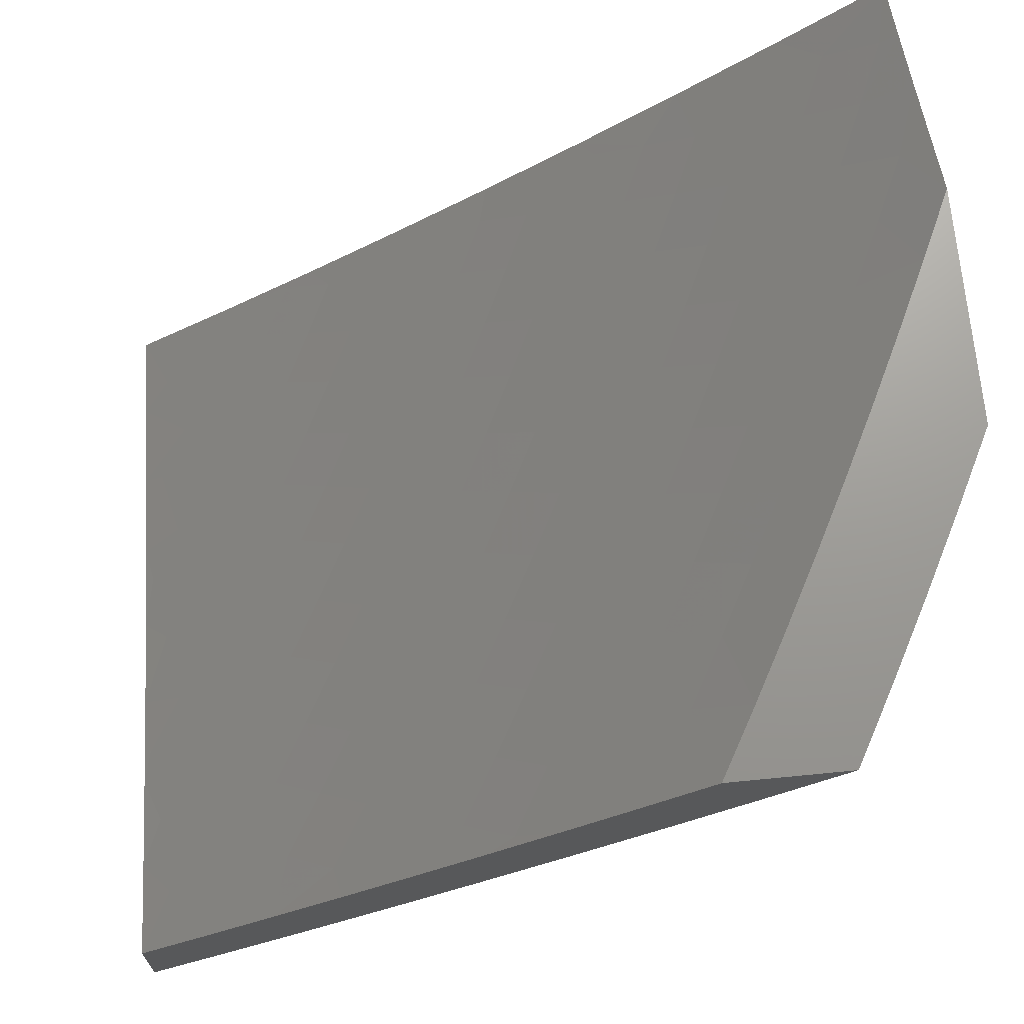
<metadata>
{"format":"stl","ext":"stl","renderer":"f3d","projection":"perspective","resolution":1024,"background":"white","views":[{"elev":69.6,"azim":-95.6,"up":"+Z"}]}
</metadata>
<code>
# stl→obj: 403 verts, 802 faces
v -3.921 -6.711 -8
v -3.901 -6.651 -8.066
v -4 -6.666 -8
v -3.978 -6.607 -8.066
v -4 -6.586 -8.074
v -3.945 -6.553 -8.132
v -4 -6.504 -8.147
v -3.913 -6.499 -8.197
v -3.988 -6.455 -8.197
v -3.88 -6.444 -8.262
v -3.954 -6.401 -8.262
v -3.846 -6.389 -8.326
v -3.92 -6.346 -8.326
v -3.813 -6.333 -8.389
v -3.886 -6.291 -8.389
v -3.779 -6.277 -8.452
v -3.852 -6.235 -8.452
v -3.745 -6.221 -8.514
v -3.817 -6.179 -8.514
v -3.711 -6.164 -8.576
v -3.783 -6.122 -8.576
v -3.676 -6.107 -8.637
v -3.747 -6.066 -8.637
v -3.642 -6.049 -8.698
v -3.712 -6.008 -8.698
v -3.631 -6 -8.741
v -3.755 -6 -8.685
v -3.823 -6.694 -8.066
v -3.841 -6.755 -8
v -3.745 -6.736 -8.066
v -3.76 -6.798 -8
v -3.667 -6.777 -8.066
v -3.679 -6.841 -8
v -3.588 -6.817 -8.066
v -3.598 -6.882 -8
v -3.509 -6.856 -8.066
v -3.516 -6.922 -8
v -3.43 -6.894 -8.066
v -3.434 -6.962 -8
v -3.351 -6.931 -8.066
v -3.351 -7 -8
v -3.271 -6.968 -8.066
v -3.264 -7 -8.038
v -3.176 -7 -8.075
v -3.165 -6.946 -8.132
v -3.088 -7 -8.112
v -3.085 -6.98 -8.132
v -3 -7 -8.147
v -3.06 -6.922 -8.197
v -3 -6.881 -8.259
v -3.034 -6.864 -8.262
v -3.008 -6.805 -8.326
v -3.112 -6.83 -8.262
v -3.086 -6.772 -8.326
v -3.19 -6.796 -8.262
v -3.163 -6.738 -8.326
v -3.268 -6.76 -8.262
v -3.24 -6.703 -8.326
v -3.346 -6.724 -8.262
v -3.317 -6.666 -8.326
v -3.423 -6.687 -8.262
v -3.394 -6.63 -8.326
v -3.5 -6.649 -8.262
v -3.47 -6.592 -8.326
v -3.576 -6.61 -8.262
v -3.546 -6.553 -8.326
v -3.653 -6.57 -8.262
v -3.621 -6.513 -8.326
v -3.729 -6.529 -8.262
v -3.697 -6.473 -8.326
v -3.804 -6.487 -8.262
v -3.772 -6.431 -8.326
v -3 -6.76 -8.37
v -3.059 -6.713 -8.389
v -3 -6.637 -8.478
v -3.032 -6.653 -8.452
v -3.005 -6.594 -8.514
v -3.108 -6.62 -8.452
v -3.08 -6.56 -8.514
v -3.184 -6.585 -8.452
v -3.155 -6.526 -8.514
v -3.259 -6.55 -8.452
v -3.23 -6.491 -8.514
v -3.334 -6.514 -8.452
v -3.304 -6.455 -8.514
v -3.409 -6.477 -8.452
v -3.379 -6.418 -8.514
v -3.484 -6.439 -8.452
v -3.453 -6.381 -8.514
v -3.558 -6.4 -8.452
v -3.526 -6.342 -8.514
v -3.632 -6.36 -8.452
v -3.6 -6.303 -8.514
v -3.706 -6.319 -8.452
v -3.673 -6.262 -8.514
v -3 -6.513 -8.585
v -3 -6.387 -8.69
v -3.023 -6.44 -8.637
v -3.052 -6.5 -8.576
v -3 -6.26 -8.792
v -3.038 -6.285 -8.758
v -3.068 -6.346 -8.698
v -3.097 -6.407 -8.637
v -3.171 -6.372 -8.637
v -3.2 -6.432 -8.576
v -3.274 -6.396 -8.576
v -3.009 -6.224 -8.817
v -3 -6.131 -8.893
v -3.05 -6.129 -8.876
v -3.019 -6.068 -8.934
v -3.12 -6.095 -8.876
v -3.089 -6.034 -8.934
v -3.19 -6.061 -8.876
v -3.128 -6 -8.945
v -3.255 -6 -8.897
v -3 -6 -8.992
v -3.26 -6.025 -8.876
v -3.381 -6 -8.847
v -3.363 -6.048 -8.817
v -3.433 -6.011 -8.817
v -3.467 -6.07 -8.758
v -3.506 -6 -8.795
v -3.537 -6.031 -8.758
v -3.878 -6 -8.627
v -3.818 -6.023 -8.637
v -4 -6 -8.567
v -3.924 -6.036 -8.576
v -3.854 -6.08 -8.576
v -3.961 -6.092 -8.514
v -4 -6.086 -8.5
v -3.997 -6.147 -8.452
v -4 -6.171 -8.431
v -3.924 -6.192 -8.452
v -3.96 -6.247 -8.389
v -4 -6.256 -8.361
v -3.994 -6.302 -8.326
v -4 -6.339 -8.291
v -4 -6.422 -8.219
v -3.869 -6.597 -8.132
v -3.792 -6.639 -8.132
v -3.715 -6.681 -8.132
v -3.637 -6.722 -8.132
v -3.559 -6.761 -8.132
v -3.481 -6.8 -8.132
v -3.402 -6.838 -8.132
v -3.323 -6.875 -8.132
v -3.244 -6.911 -8.132
v -3.837 -6.542 -8.197
v -3.76 -6.584 -8.197
v -3.684 -6.625 -8.197
v -3.607 -6.666 -8.197
v -3.53 -6.705 -8.197
v -3.452 -6.744 -8.197
v -3.374 -6.781 -8.197
v -3.296 -6.818 -8.197
v -3.217 -6.854 -8.197
v -3.139 -6.888 -8.197
v -3.739 -6.375 -8.389
v -3.665 -6.416 -8.389
v -3.59 -6.457 -8.389
v -3.515 -6.496 -8.389
v -3.44 -6.534 -8.389
v -3.364 -6.572 -8.389
v -3.288 -6.608 -8.389
v -3.212 -6.644 -8.389
v -3.135 -6.679 -8.389
v -3.639 -6.205 -8.576
v -3.567 -6.245 -8.576
v -3.494 -6.284 -8.576
v -3.421 -6.322 -8.576
v -3.348 -6.36 -8.576
v -3.605 -6.147 -8.637
v -3.534 -6.187 -8.637
v -3.462 -6.226 -8.637
v -3.389 -6.264 -8.637
v -3.317 -6.301 -8.637
v -3.244 -6.337 -8.637
v -3.571 -6.089 -8.698
v -3.5 -6.129 -8.698
v -3.429 -6.167 -8.698
v -3.357 -6.205 -8.698
v -3.285 -6.241 -8.698
v -3.213 -6.277 -8.698
v -3.141 -6.312 -8.698
v -3.396 -6.108 -8.758
v -3.325 -6.145 -8.758
v -3.254 -6.181 -8.758
v -3.182 -6.217 -8.758
v -3.111 -6.252 -8.758
v -3.293 -6.085 -8.817
v -3.222 -6.121 -8.817
v -3.151 -6.156 -8.817
v -3.08 -6.191 -8.817
v -3.126 -6.467 -8.576
v -3.889 -6.136 -8.514
v -3.22 -6.037 -9
v -3.289 -6.079 -8.942
v -3.292 -6 -9
v -3.36 -6.042 -8.942
v -3.382 -6 -8.964
v -3.429 -6.005 -8.942
v -3.472 -6 -8.928
v -3.463 -6.064 -8.883
v -3.534 -6.025 -8.883
v -3.497 -6.123 -8.824
v -3.568 -6.084 -8.824
v -3.531 -6.182 -8.764
v -3.602 -6.142 -8.764
v -3.564 -6.24 -8.703
v -3.636 -6.2 -8.703
v -3.597 -6.298 -8.642
v -3.67 -6.258 -8.642
v -3.63 -6.356 -8.58
v -3.703 -6.315 -8.58
v -3.662 -6.413 -8.518
v -3.737 -6.372 -8.518
v -3.695 -6.469 -8.455
v -3.77 -6.428 -8.455
v -3.727 -6.526 -8.392
v -3.803 -6.484 -8.392
v -3.759 -6.582 -8.328
v -3.835 -6.54 -8.328
v -3.791 -6.637 -8.263
v -3.867 -6.595 -8.263
v -3.822 -6.692 -8.198
v -3.9 -6.649 -8.198
v -3.853 -6.747 -8.133
v -3.931 -6.704 -8.133
v -3.884 -6.801 -8.067
v -3.963 -6.757 -8.067
v -3.91 -6.857 -8
v -4 -6.807 -8
v -3.219 -6.115 -8.942
v -3.147 -6.074 -9
v -3.148 -6.15 -8.942
v -3.074 -6.11 -9
v -3.077 -6.184 -8.942
v -3 -6.145 -9
v -3.006 -6.218 -8.942
v -3 -6.256 -8.914
v -3.036 -6.279 -8.883
v -3 -6.366 -8.827
v -3.065 -6.341 -8.824
v -3.095 -6.401 -8.764
v -3.138 -6.306 -8.824
v -3.168 -6.367 -8.764
v -3.21 -6.272 -8.824
v -3.241 -6.332 -8.764
v -3.282 -6.236 -8.824
v -3.314 -6.295 -8.764
v -3.354 -6.199 -8.824
v -3.386 -6.258 -8.764
v -3.426 -6.162 -8.824
v -3.459 -6.221 -8.764
v -3.021 -6.435 -8.764
v -3 -6.474 -8.739
v -3.049 -6.496 -8.703
v -3 -6.582 -8.649
v -3.078 -6.556 -8.642
v -3.003 -6.589 -8.642
v -3.106 -6.616 -8.58
v -3.03 -6.649 -8.58
v -3.134 -6.675 -8.518
v -3.058 -6.709 -8.518
v -3.161 -6.734 -8.455
v -3.085 -6.768 -8.455
v -3.189 -6.793 -8.392
v -3.111 -6.827 -8.392
v -3.216 -6.851 -8.328
v -3.138 -6.886 -8.328
v -3.243 -6.909 -8.263
v -3.164 -6.944 -8.263
v -3.241 -7 -8.178
v -3.161 -7 -8.212
v -3.084 -6.978 -8.263
v -3.081 -7 -8.244
v -3 -7 -8.276
v -3.059 -6.92 -8.328
v -3 -6.897 -8.371
v -3.033 -6.861 -8.392
v -3.007 -6.802 -8.455
v -3 -6.688 -8.558
v -3 -6.793 -8.465
v -3.27 -6.966 -8.198
v -3.321 -7 -8.144
v -3.35 -6.93 -8.198
v -3.377 -6.986 -8.133
v -3.429 -6.892 -8.198
v -3.457 -6.949 -8.133
v -3.509 -6.854 -8.198
v -3.537 -6.91 -8.133
v -3.587 -6.815 -8.198
v -3.617 -6.871 -8.133
v -3.666 -6.775 -8.198
v -3.696 -6.83 -8.133
v -3.744 -6.734 -8.198
v -3.775 -6.789 -8.133
v -3.4 -7 -8.11
v -3.479 -7 -8.074
v -3.566 -6.966 -8.067
v -3.558 -7 -8.037
v -3.636 -7 -8
v -3.646 -6.926 -8.067
v -3.728 -6.954 -8
v -3.726 -6.885 -8.067
v -3.819 -6.906 -8
v -3.805 -6.844 -8.067
v -4 -6.71 -8.091
v -4 -6.612 -8.18
v -3.977 -6.606 -8.198
v -3.944 -6.551 -8.263
v -3.911 -6.496 -8.328
v -3.878 -6.441 -8.392
v -3.844 -6.386 -8.455
v -3.811 -6.33 -8.518
v -3.777 -6.273 -8.58
v -3.742 -6.217 -8.642
v -3.708 -6.159 -8.703
v -3.673 -6.102 -8.764
v -3.639 -6.044 -8.824
v -3.561 -6 -8.891
v -4 -6.513 -8.268
v -4 -6.413 -8.355
v -3.986 -6.452 -8.328
v -3.953 -6.398 -8.392
v -4 -6.311 -8.441
v -3.918 -6.342 -8.455
v -3.992 -6.298 -8.455
v -3.884 -6.287 -8.518
v -3.957 -6.243 -8.518
v -3.849 -6.231 -8.58
v -3.922 -6.188 -8.58
v -3.815 -6.174 -8.642
v -3.886 -6.132 -8.642
v -3.78 -6.118 -8.703
v -3.851 -6.075 -8.703
v -3.744 -6.061 -8.764
v -3.815 -6.018 -8.764
v -3.738 -6 -8.813
v -3.826 -6 -8.773
v -3.913 -6 -8.732
v -3.921 -6.032 -8.703
v -3.958 -6.088 -8.642
v -4 -6 -8.69
v -4 -6.105 -8.608
v -3.994 -6.143 -8.58
v -4 -6.208 -8.525
v -3.709 -6.003 -8.824
v -3.649 -6 -8.852
v -3.322 -6.139 -8.883
v -3.393 -6.102 -8.883
v -3.251 -6.176 -8.883
v -3.179 -6.211 -8.883
v -3.108 -6.246 -8.883
v -3.418 -6.318 -8.703
v -3.491 -6.279 -8.703
v -3.45 -6.376 -8.642
v -3.524 -6.338 -8.642
v -3.345 -6.355 -8.703
v -3.272 -6.391 -8.703
v -3.198 -6.427 -8.703
v -3.124 -6.462 -8.703
v -3.482 -6.434 -8.58
v -3.556 -6.395 -8.58
v -3.376 -6.414 -8.642
v -3.302 -6.451 -8.642
v -3.227 -6.487 -8.642
v -3.153 -6.522 -8.642
v -3.513 -6.492 -8.518
v -3.588 -6.453 -8.518
v -3.407 -6.472 -8.58
v -3.332 -6.51 -8.58
v -3.257 -6.546 -8.58
v -3.181 -6.581 -8.58
v -3.544 -6.55 -8.455
v -3.62 -6.51 -8.455
v -3.438 -6.531 -8.518
v -3.362 -6.568 -8.518
v -3.286 -6.605 -8.518
v -3.21 -6.64 -8.518
v -3.575 -6.607 -8.392
v -3.651 -6.567 -8.392
v -3.468 -6.588 -8.455
v -3.392 -6.626 -8.455
v -3.315 -6.663 -8.455
v -3.238 -6.699 -8.455
v -3.605 -6.663 -8.328
v -3.682 -6.623 -8.328
v -3.498 -6.646 -8.392
v -3.421 -6.684 -8.392
v -3.344 -6.721 -8.392
v -3.267 -6.757 -8.392
v -3.636 -6.719 -8.263
v -3.713 -6.679 -8.263
v -3.528 -6.703 -8.328
v -3.451 -6.741 -8.328
v -3.373 -6.779 -8.328
v -3.295 -6.815 -8.328
v -3.558 -6.759 -8.263
v -3.48 -6.798 -8.263
v -3.401 -6.836 -8.263
v -3.322 -6.873 -8.263
v -3 -6 -9
f 1 2 3
f 3 2 4
f 3 4 5
f 5 4 6
f 5 6 7
f 7 6 8
f 7 8 9
f 9 8 10
f 9 10 11
f 11 10 12
f 11 12 13
f 13 12 14
f 13 14 15
f 15 14 16
f 15 16 17
f 17 16 18
f 17 18 19
f 19 18 20
f 19 20 21
f 21 20 22
f 21 22 23
f 23 22 24
f 23 24 25
f 25 24 26
f 25 26 27
f 2 1 28
f 28 1 29
f 28 29 30
f 30 29 31
f 30 31 32
f 32 31 33
f 32 33 34
f 34 33 35
f 34 35 36
f 36 35 37
f 36 37 38
f 38 37 39
f 38 39 40
f 40 39 41
f 40 41 42
f 42 41 43
f 42 43 44
f 42 44 45
f 45 44 46
f 45 46 47
f 47 46 48
f 47 48 49
f 49 48 50
f 49 50 51
f 51 50 52
f 51 52 53
f 53 52 54
f 53 54 55
f 55 54 56
f 55 56 57
f 57 56 58
f 57 58 59
f 59 58 60
f 59 60 61
f 61 60 62
f 61 62 63
f 63 62 64
f 63 64 65
f 65 64 66
f 65 66 67
f 67 66 68
f 67 68 69
f 69 68 70
f 69 70 71
f 71 70 72
f 71 72 10
f 10 72 12
f 50 73 52
f 52 73 54
f 54 73 74
f 74 73 75
f 74 75 76
f 76 75 77
f 76 77 78
f 78 77 79
f 78 79 80
f 80 79 81
f 80 81 82
f 82 81 83
f 82 83 84
f 84 83 85
f 84 85 86
f 86 85 87
f 86 87 88
f 88 87 89
f 88 89 90
f 90 89 91
f 90 91 92
f 92 91 93
f 92 93 94
f 94 93 95
f 94 95 16
f 16 95 18
f 75 96 77
f 77 96 79
f 97 98 96
f 96 98 99
f 96 99 79
f 79 99 81
f 100 101 97
f 97 101 102
f 97 102 103
f 103 102 104
f 103 104 105
f 105 104 106
f 105 106 85
f 85 106 87
f 101 100 107
f 107 100 108
f 107 108 109
f 109 108 110
f 109 110 111
f 111 110 112
f 111 112 113
f 113 112 114
f 113 114 115
f 108 116 110
f 110 116 112
f 116 114 112
f 113 115 117
f 117 115 118
f 117 118 119
f 119 118 120
f 119 120 121
f 121 120 122
f 121 122 123
f 123 122 26
f 123 26 24
f 118 122 120
f 124 125 27
f 27 125 23
f 27 23 25
f 126 127 124
f 124 127 128
f 124 128 125
f 125 128 23
f 127 126 129
f 129 126 130
f 129 130 131
f 131 130 132
f 131 132 133
f 133 132 134
f 133 134 17
f 17 134 15
f 132 135 134
f 134 135 136
f 134 136 15
f 15 136 13
f 135 137 136
f 136 137 13
f 13 137 11
f 11 137 138
f 11 138 9
f 9 138 7
f 6 4 139
f 139 4 2
f 139 2 140
f 140 2 28
f 140 28 141
f 141 28 30
f 141 30 142
f 142 30 32
f 142 32 143
f 143 32 34
f 143 34 144
f 144 34 36
f 144 36 145
f 145 36 38
f 145 38 146
f 146 38 40
f 146 40 147
f 147 40 42
f 147 42 45
f 8 6 148
f 148 6 139
f 148 139 149
f 149 139 140
f 149 140 150
f 150 140 141
f 150 141 151
f 151 141 142
f 151 142 152
f 152 142 143
f 152 143 153
f 153 143 144
f 153 144 154
f 154 144 145
f 154 145 155
f 155 145 146
f 155 146 156
f 156 146 147
f 156 147 157
f 157 147 45
f 157 45 49
f 49 45 47
f 10 8 71
f 71 8 148
f 71 148 69
f 69 148 149
f 69 149 67
f 67 149 150
f 67 150 65
f 65 150 151
f 65 151 63
f 63 151 152
f 63 152 61
f 61 152 153
f 61 153 59
f 59 153 154
f 59 154 57
f 57 154 155
f 57 155 55
f 55 155 156
f 55 156 53
f 53 156 157
f 53 157 51
f 51 157 49
f 14 12 158
f 158 12 72
f 158 72 159
f 159 72 70
f 159 70 160
f 160 70 68
f 160 68 161
f 161 68 66
f 161 66 162
f 162 66 64
f 162 64 163
f 163 64 62
f 163 62 164
f 164 62 60
f 164 60 165
f 165 60 58
f 165 58 166
f 166 58 56
f 166 56 74
f 74 56 54
f 16 14 94
f 94 14 158
f 94 158 92
f 92 158 159
f 92 159 90
f 90 159 160
f 90 160 88
f 88 160 161
f 88 161 86
f 86 161 162
f 86 162 84
f 84 162 163
f 84 163 82
f 82 163 164
f 82 164 80
f 80 164 165
f 80 165 78
f 78 165 166
f 78 166 76
f 76 166 74
f 20 18 167
f 167 18 95
f 167 95 168
f 168 95 93
f 168 93 169
f 169 93 91
f 169 91 170
f 170 91 89
f 170 89 171
f 171 89 87
f 171 87 106
f 22 20 172
f 172 20 167
f 172 167 173
f 173 167 168
f 173 168 174
f 174 168 169
f 174 169 175
f 175 169 170
f 175 170 176
f 176 170 171
f 176 171 177
f 177 171 106
f 177 106 104
f 24 22 178
f 178 22 172
f 178 172 179
f 179 172 173
f 179 173 180
f 180 173 174
f 180 174 181
f 181 174 175
f 181 175 182
f 182 175 176
f 182 176 183
f 183 176 177
f 183 177 184
f 184 177 104
f 184 104 102
f 121 123 178
f 178 123 24
f 121 178 179
f 121 179 185
f 185 179 180
f 185 180 186
f 186 180 181
f 186 181 187
f 187 181 182
f 187 182 188
f 188 182 183
f 188 183 189
f 189 183 184
f 189 184 101
f 101 184 102
f 121 185 119
f 119 185 190
f 119 190 117
f 117 190 113
f 190 185 186
f 190 186 191
f 191 186 187
f 191 187 192
f 192 187 188
f 192 188 193
f 193 188 189
f 193 189 107
f 107 189 101
f 111 113 191
f 191 113 190
f 111 191 192
f 105 85 83
f 109 111 192
f 109 192 193
f 105 83 194
f 194 83 81
f 194 81 99
f 107 109 193
f 105 194 103
f 103 194 98
f 103 98 97
f 98 194 99
f 23 128 21
f 21 128 195
f 21 195 19
f 19 195 133
f 19 133 17
f 131 133 195
f 127 129 128
f 128 129 195
f 129 131 195
f 196 197 198
f 198 197 199
f 198 199 200
f 200 199 201
f 200 201 202
f 202 201 203
f 202 203 204
f 204 203 205
f 204 205 206
f 206 205 207
f 206 207 208
f 208 207 209
f 208 209 210
f 210 209 211
f 210 211 212
f 212 211 213
f 212 213 214
f 214 213 215
f 214 215 216
f 216 215 217
f 216 217 218
f 218 217 219
f 218 219 220
f 220 219 221
f 220 221 222
f 222 221 223
f 222 223 224
f 224 223 225
f 224 225 226
f 226 225 227
f 226 227 228
f 228 227 229
f 228 229 230
f 230 229 231
f 230 231 232
f 197 196 233
f 233 196 234
f 233 234 235
f 235 234 236
f 235 236 237
f 237 236 238
f 237 238 239
f 239 238 240
f 239 240 241
f 241 240 242
f 241 242 243
f 243 242 244
f 243 244 245
f 245 244 246
f 245 246 247
f 247 246 248
f 247 248 249
f 249 248 250
f 249 250 251
f 251 250 252
f 251 252 253
f 253 252 254
f 253 254 205
f 205 254 207
f 244 242 255
f 255 242 256
f 255 256 257
f 257 256 258
f 257 258 259
f 259 258 260
f 259 260 261
f 261 260 262
f 261 262 263
f 263 262 264
f 263 264 265
f 265 264 266
f 265 266 267
f 267 266 268
f 267 268 269
f 269 268 270
f 269 270 271
f 271 270 272
f 271 272 273
f 273 272 274
f 274 272 275
f 274 275 276
f 276 275 277
f 277 275 278
f 277 278 279
f 279 278 280
f 279 280 281
f 281 280 268
f 281 268 266
f 258 282 260
f 260 282 262
f 262 282 264
f 264 282 283
f 264 283 266
f 266 283 281
f 283 279 281
f 271 273 284
f 284 273 285
f 284 285 286
f 286 285 287
f 286 287 288
f 288 287 289
f 288 289 290
f 290 289 291
f 290 291 292
f 292 291 293
f 292 293 294
f 294 293 295
f 294 295 296
f 296 295 297
f 296 297 225
f 225 297 227
f 285 298 287
f 287 298 289
f 298 299 289
f 289 299 291
f 291 299 300
f 300 299 301
f 300 301 302
f 300 302 303
f 303 302 304
f 303 304 305
f 305 304 306
f 305 306 307
f 307 306 231
f 307 231 229
f 232 308 230
f 230 308 228
f 308 309 228
f 228 309 310
f 228 310 226
f 226 310 311
f 226 311 224
f 224 311 312
f 224 312 222
f 222 312 313
f 222 313 220
f 220 313 314
f 220 314 218
f 218 314 315
f 218 315 216
f 216 315 316
f 216 316 214
f 214 316 317
f 214 317 212
f 212 317 318
f 212 318 210
f 210 318 319
f 210 319 208
f 208 319 320
f 208 320 206
f 206 320 321
f 206 321 204
f 204 321 202
f 309 322 310
f 310 322 311
f 323 324 322
f 322 324 312
f 322 312 311
f 324 323 325
f 325 323 326
f 325 326 327
f 327 326 328
f 327 328 329
f 329 328 330
f 329 330 331
f 331 330 332
f 331 332 333
f 333 332 334
f 333 334 335
f 335 334 336
f 335 336 337
f 337 336 338
f 337 338 339
f 339 338 340
f 340 338 341
f 341 338 336
f 341 336 342
f 342 336 343
f 342 343 344
f 344 343 345
f 345 343 346
f 345 346 347
f 347 346 332
f 347 332 330
f 326 347 328
f 328 347 330
f 344 341 342
f 337 339 348
f 348 339 349
f 348 349 320
f 320 349 321
f 197 350 199
f 199 350 351
f 199 351 201
f 201 351 203
f 350 251 351
f 351 251 253
f 351 253 203
f 203 253 205
f 350 197 352
f 352 197 233
f 352 233 353
f 353 233 235
f 353 235 354
f 354 235 237
f 354 237 241
f 241 237 239
f 251 350 249
f 249 350 352
f 249 352 247
f 247 352 353
f 247 353 245
f 245 353 354
f 245 354 243
f 243 354 241
f 252 355 254
f 254 355 356
f 254 356 207
f 207 356 209
f 355 357 356
f 356 357 358
f 356 358 209
f 209 358 211
f 355 252 359
f 359 252 250
f 359 250 360
f 360 250 248
f 360 248 361
f 361 248 246
f 361 246 362
f 362 246 244
f 362 244 257
f 257 244 255
f 357 363 358
f 358 363 364
f 358 364 211
f 211 364 213
f 357 355 365
f 365 355 359
f 365 359 366
f 366 359 360
f 366 360 367
f 367 360 361
f 367 361 368
f 368 361 362
f 368 362 259
f 259 362 257
f 363 369 364
f 364 369 370
f 364 370 213
f 213 370 215
f 363 357 371
f 371 357 365
f 371 365 372
f 372 365 366
f 372 366 373
f 373 366 367
f 373 367 374
f 374 367 368
f 374 368 261
f 261 368 259
f 369 375 370
f 370 375 376
f 370 376 215
f 215 376 217
f 369 363 377
f 377 363 371
f 377 371 378
f 378 371 372
f 378 372 379
f 379 372 373
f 379 373 380
f 380 373 374
f 380 374 263
f 263 374 261
f 375 381 376
f 376 381 382
f 376 382 217
f 217 382 219
f 375 369 383
f 383 369 377
f 383 377 384
f 384 377 378
f 384 378 385
f 385 378 379
f 385 379 386
f 386 379 380
f 386 380 265
f 265 380 263
f 381 387 382
f 382 387 388
f 382 388 219
f 219 388 221
f 381 375 389
f 389 375 383
f 389 383 390
f 390 383 384
f 390 384 391
f 391 384 385
f 391 385 392
f 392 385 386
f 392 386 267
f 267 386 265
f 387 393 388
f 388 393 394
f 388 394 221
f 221 394 223
f 387 381 395
f 395 381 389
f 395 389 396
f 396 389 390
f 396 390 397
f 397 390 391
f 397 391 398
f 398 391 392
f 398 392 269
f 269 392 267
f 393 294 394
f 394 294 296
f 394 296 223
f 223 296 225
f 393 387 399
f 399 387 395
f 399 395 400
f 400 395 396
f 400 396 401
f 401 396 397
f 401 397 402
f 402 397 398
f 402 398 271
f 271 398 269
f 294 393 292
f 292 393 399
f 292 399 290
f 290 399 400
f 290 400 288
f 288 400 401
f 288 401 286
f 286 401 402
f 286 402 284
f 284 402 271
f 295 305 297
f 297 305 307
f 297 307 227
f 227 307 229
f 305 295 303
f 303 295 293
f 303 293 300
f 300 293 291
f 268 280 270
f 270 280 278
f 270 278 272
f 272 278 275
f 324 325 312
f 312 325 313
f 325 327 313
f 313 327 314
f 327 329 314
f 314 329 315
f 329 331 315
f 315 331 316
f 331 333 316
f 316 333 317
f 333 335 317
f 317 335 318
f 348 320 319
f 335 337 318
f 318 337 319
f 337 348 319
f 343 336 334
f 343 334 346
f 346 334 332
f 46 274 48
f 48 274 276
f 48 276 277
f 44 285 46
f 46 285 273
f 46 273 274
f 285 44 298
f 298 44 43
f 298 43 299
f 299 43 41
f 299 41 301
f 301 41 302
f 41 39 302
f 302 39 37
f 302 37 304
f 304 37 35
f 304 35 33
f 304 33 306
f 306 33 31
f 306 31 231
f 231 31 29
f 231 29 232
f 232 29 1
f 232 1 3
f 403 116 238
f 238 116 108
f 238 108 240
f 240 108 100
f 240 100 242
f 242 100 97
f 242 97 256
f 256 97 96
f 256 96 258
f 258 96 282
f 282 96 75
f 282 75 283
f 283 75 73
f 283 73 279
f 279 73 50
f 279 50 277
f 277 50 48
f 238 236 403
f 403 236 234
f 403 234 196
f 196 198 403
f 232 3 308
f 308 3 5
f 308 5 309
f 309 5 7
f 309 7 322
f 322 7 138
f 322 138 323
f 323 138 137
f 323 137 135
f 323 135 326
f 326 135 132
f 326 132 347
f 347 132 130
f 347 130 345
f 345 130 126
f 345 126 344
f 126 124 344
f 344 124 27
f 344 27 341
f 341 27 340
f 340 27 26
f 340 26 339
f 339 26 122
f 339 122 349
f 349 122 321
f 321 122 118
f 321 118 202
f 202 118 115
f 202 115 200
f 200 115 198
f 198 115 114
f 198 114 403
f 403 114 116

</code>
